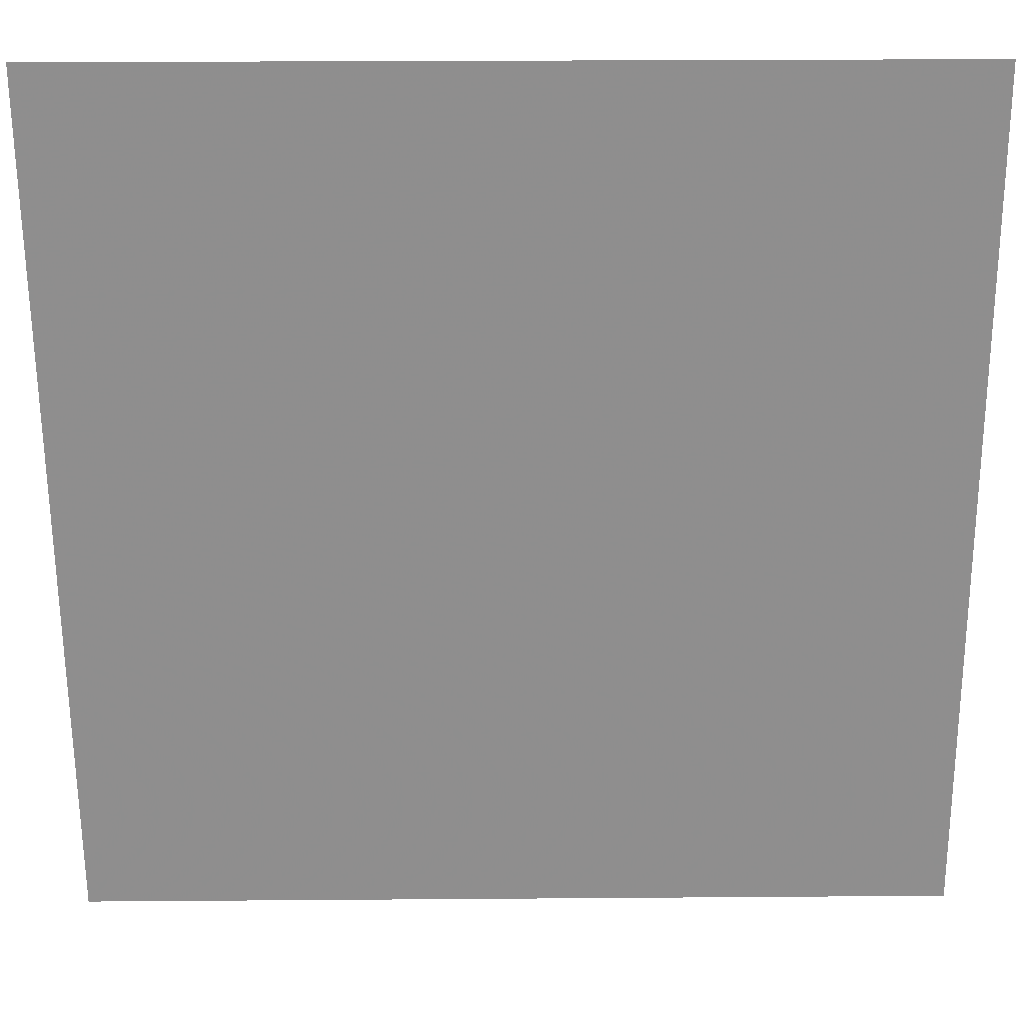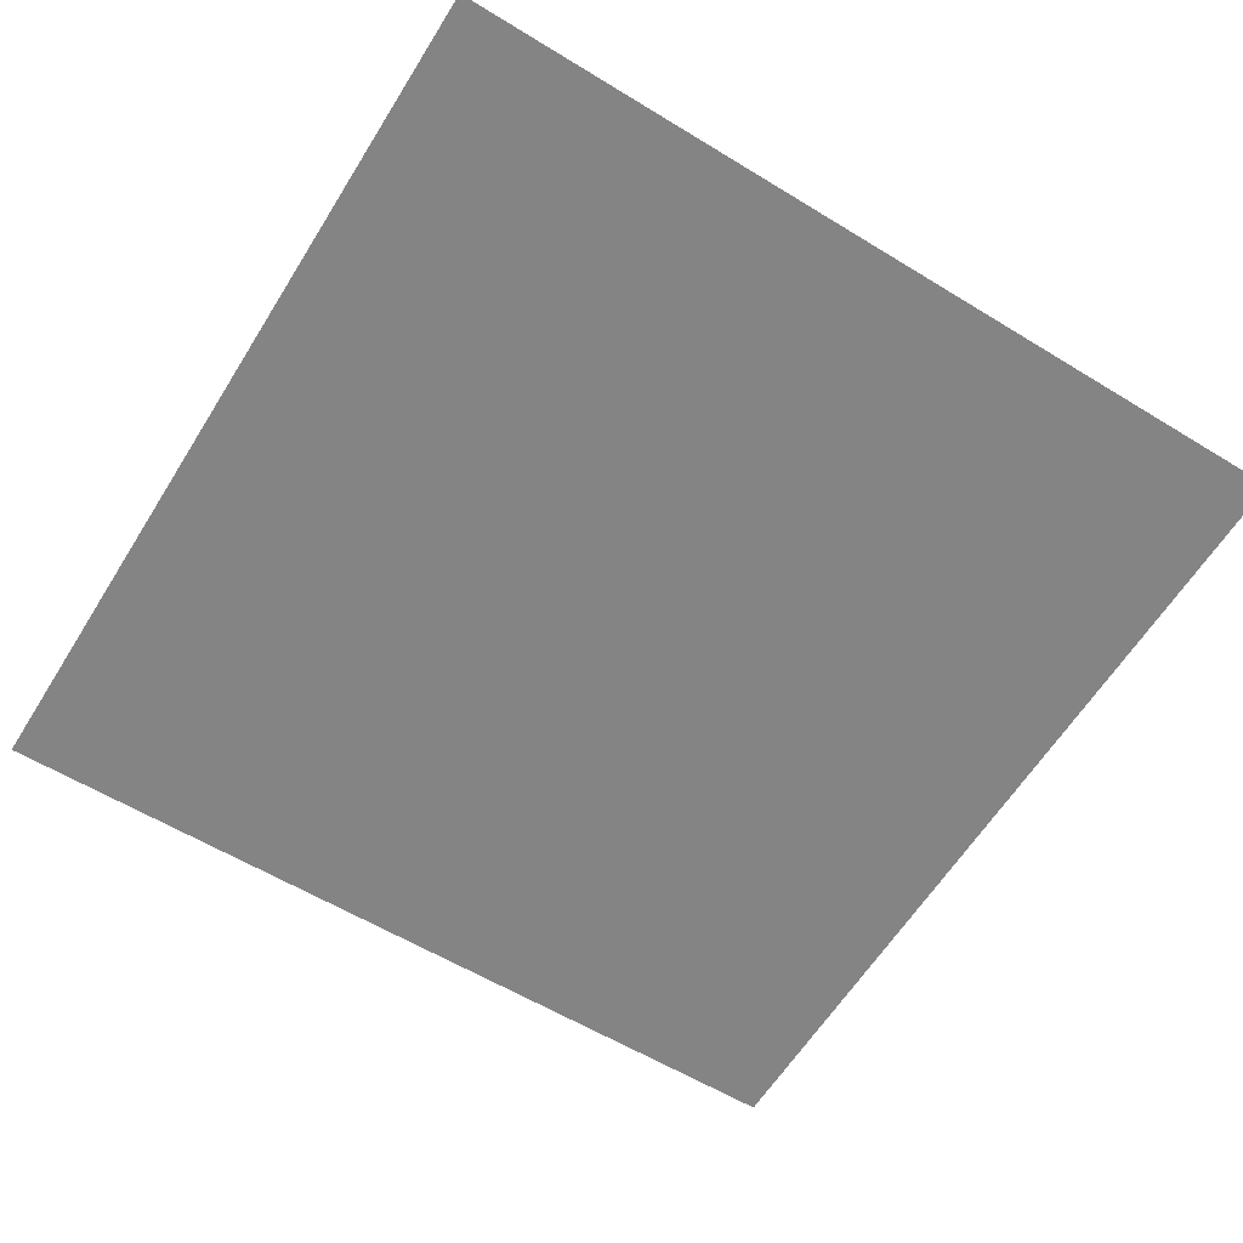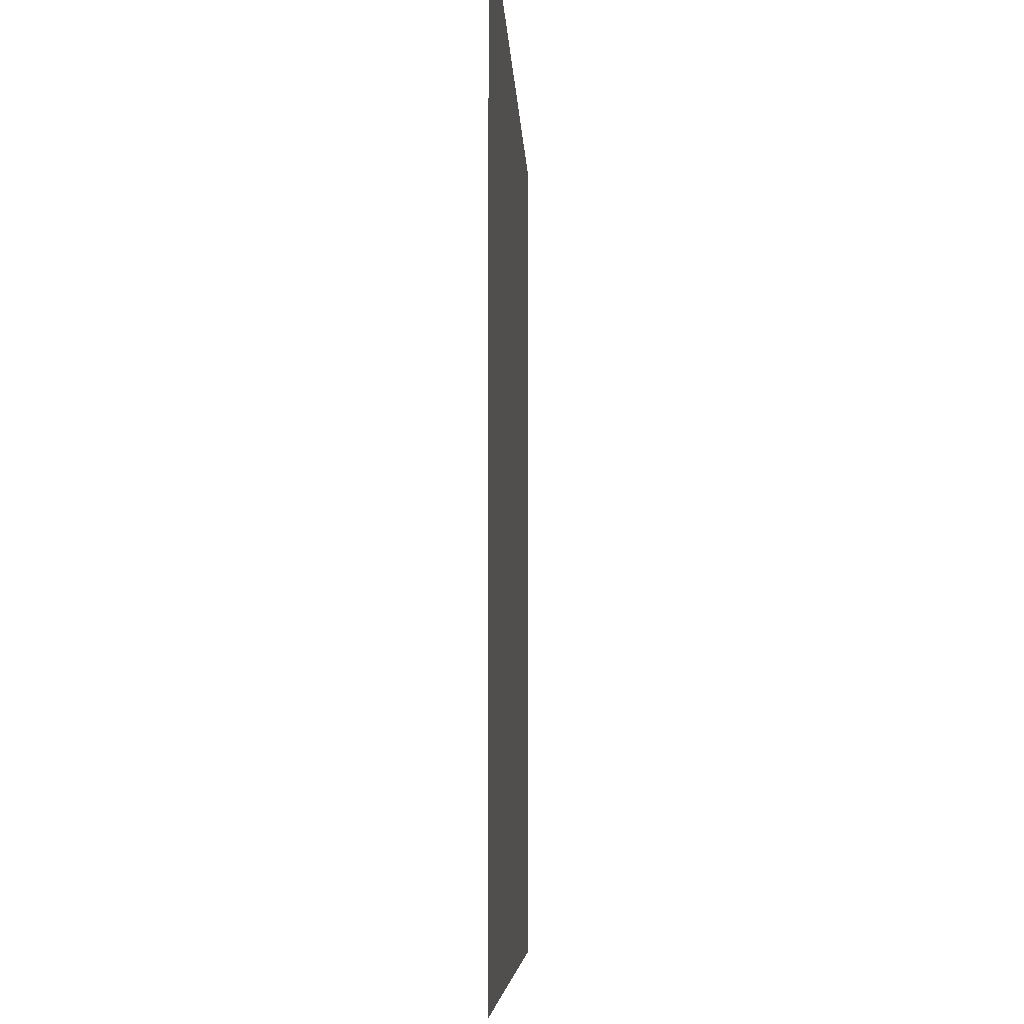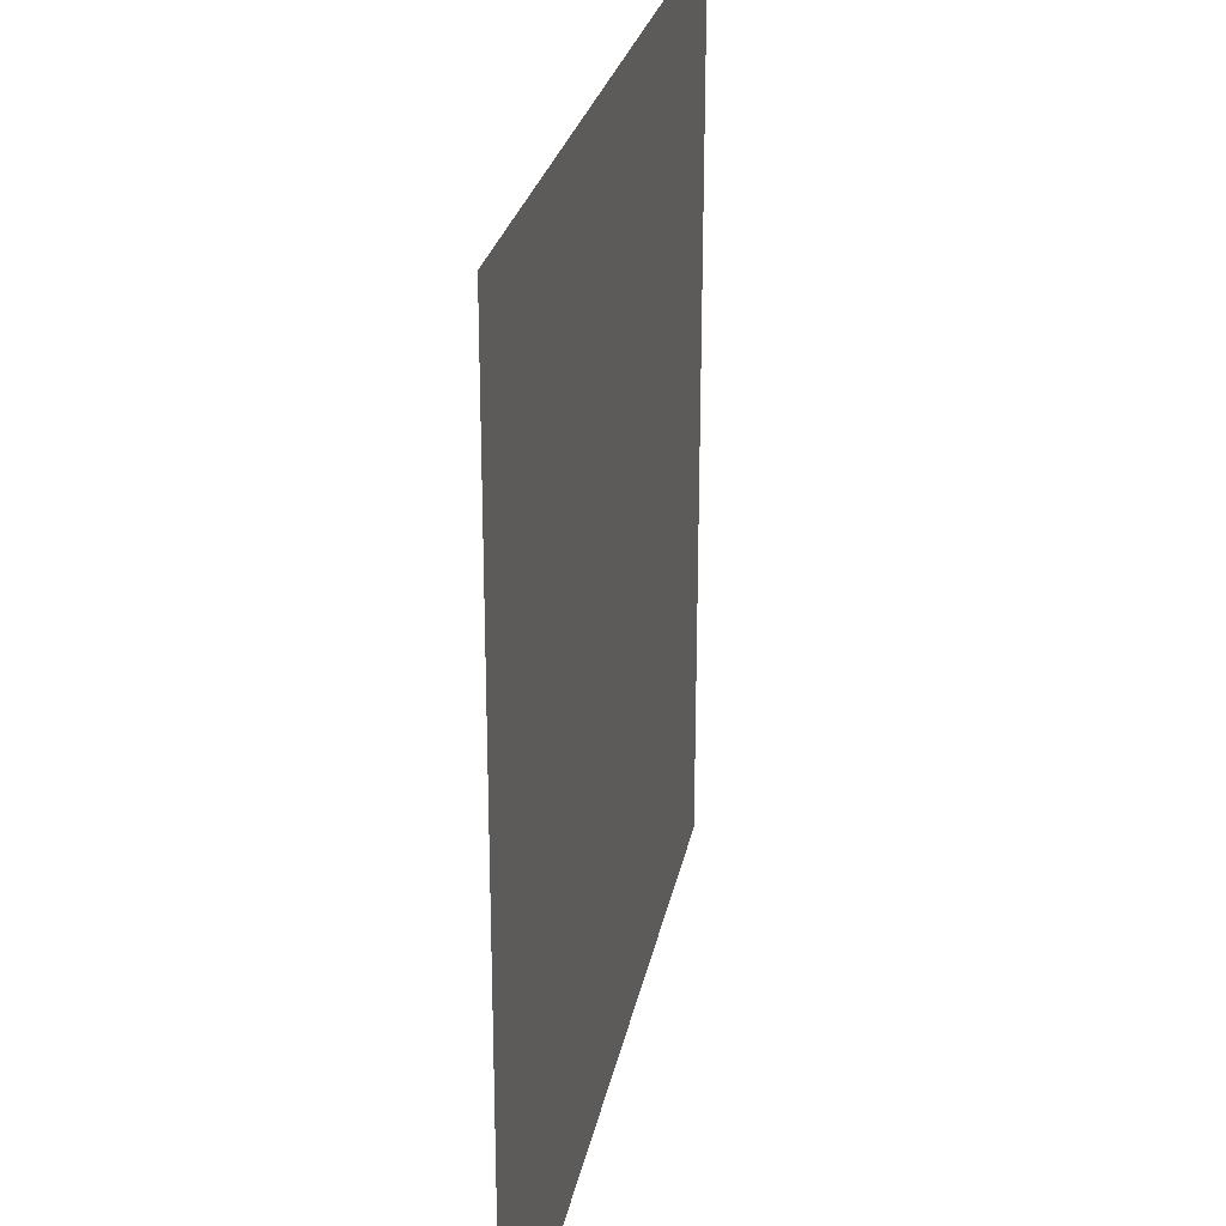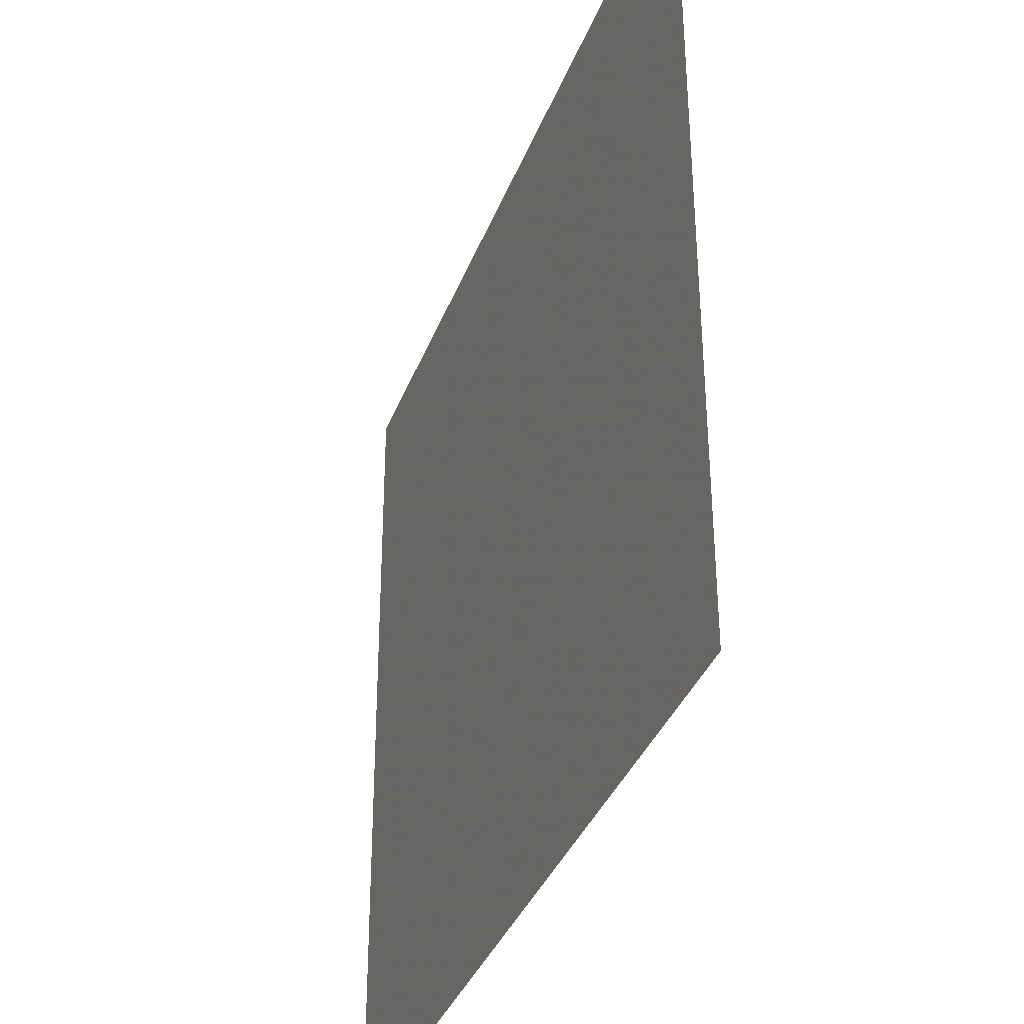
<metadata>
{"format":"obj","ext":"obj","renderer":"f3d","projection":"perspective","resolution":1024,"background":"white","views":[{"elev":25.1,"azim":179.3,"up":"+Y"},{"elev":-61.3,"azim":-121.9,"up":"+Z"},{"elev":-6.5,"azim":-87.6,"up":"+Y"},{"elev":25.6,"azim":-79.4,"up":"+Y"},{"elev":-36.9,"azim":-109.7,"up":"+Y"}]}
</metadata>
<code>
v 549.6 0 559.2
v 0 0 559.2
v 0 548.8 559.2
v 556 548.8 559.2
f 1 2 3
f 1 3 4

</code>
